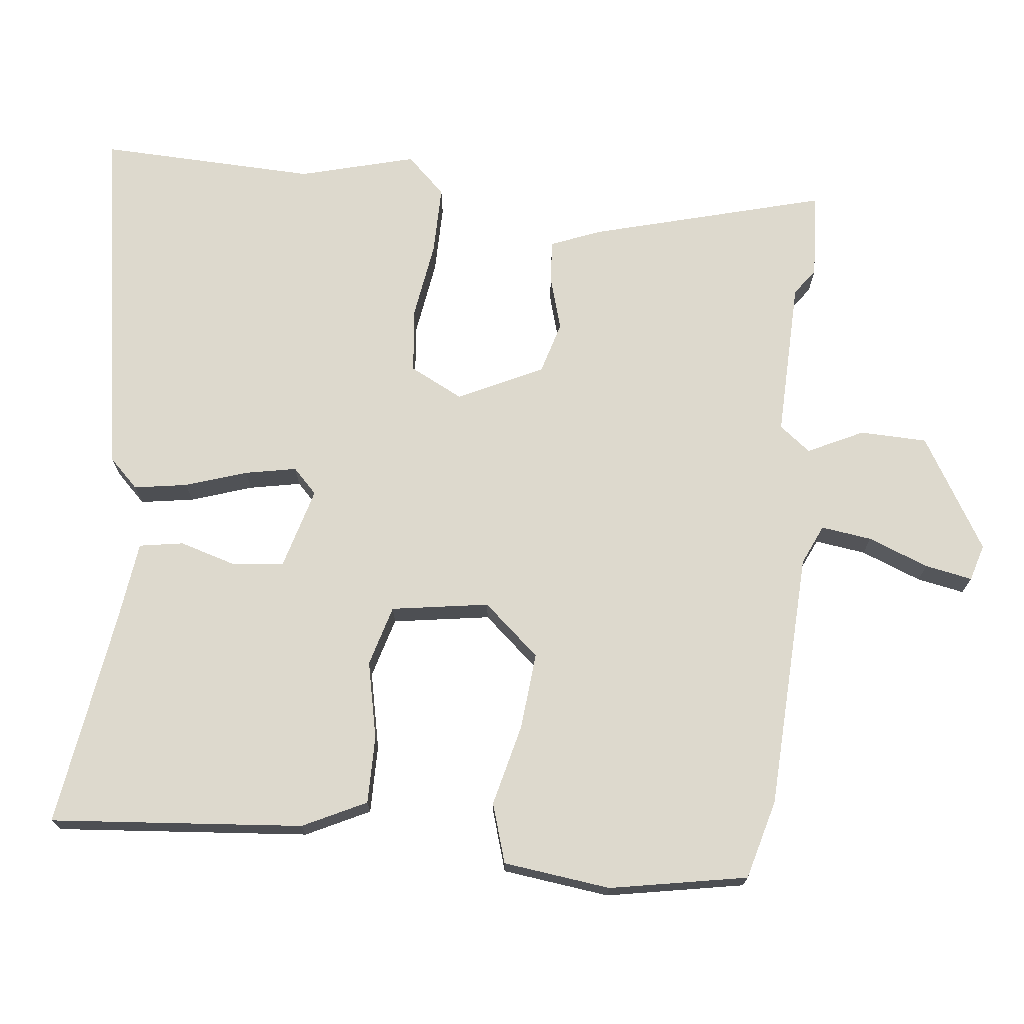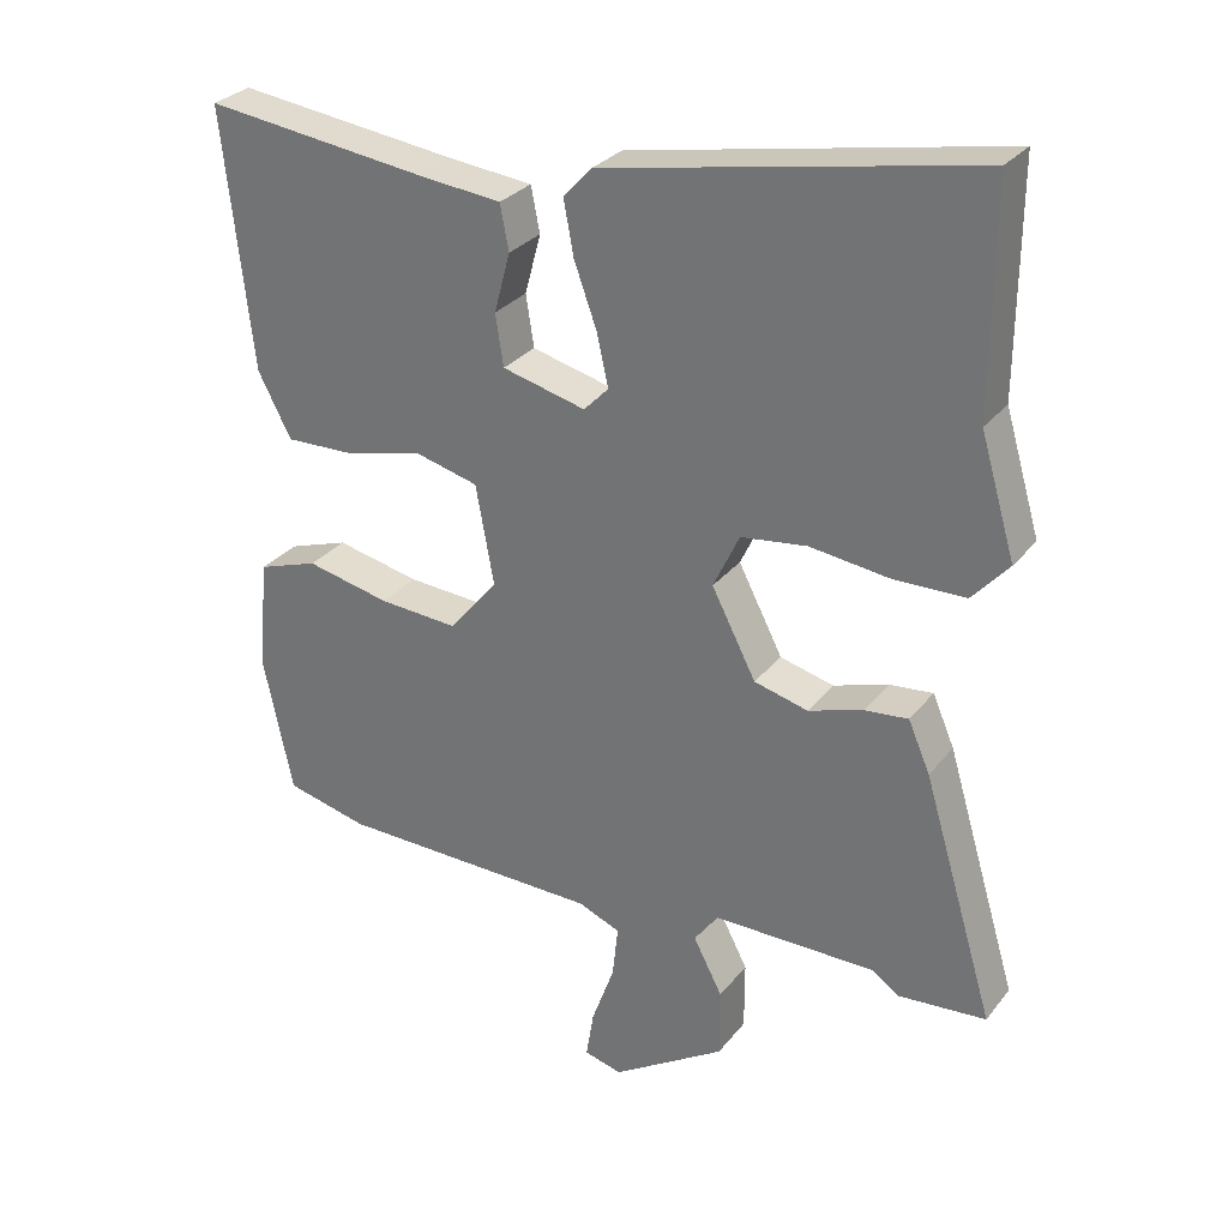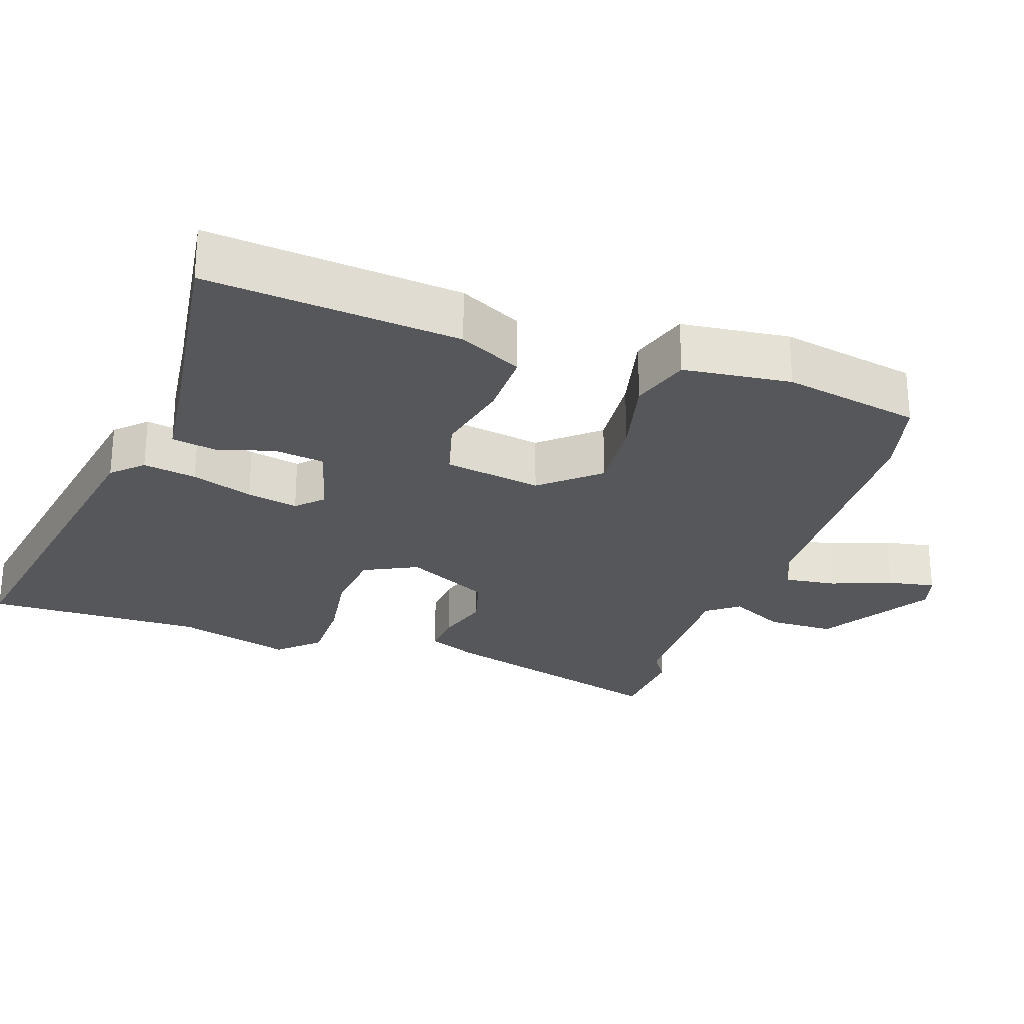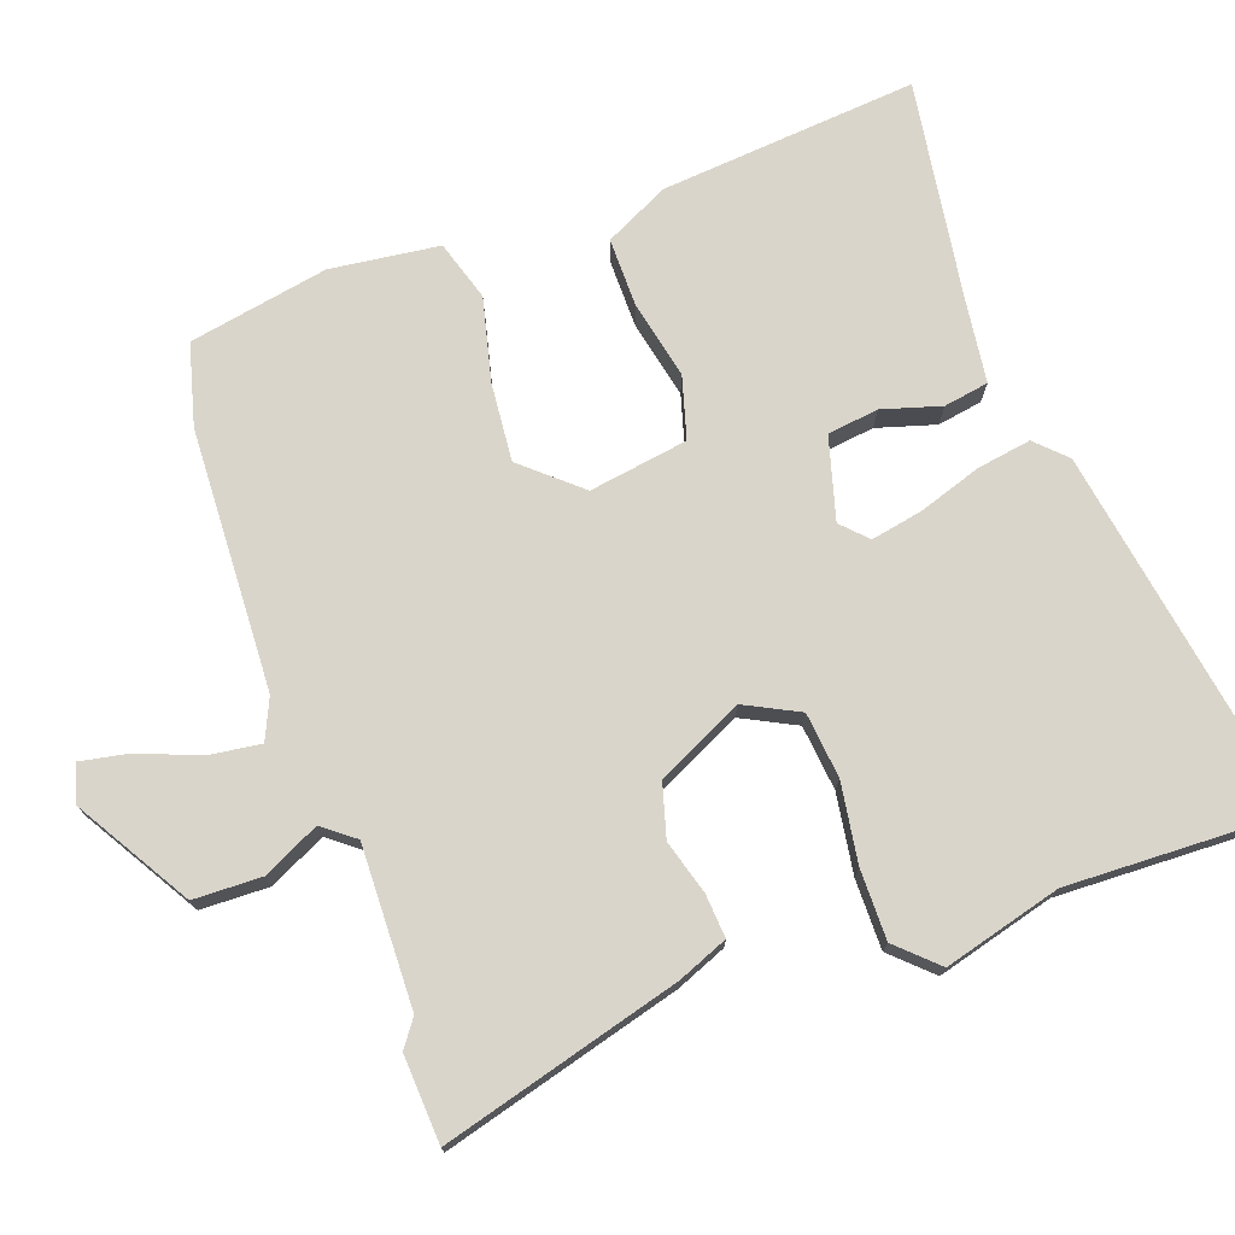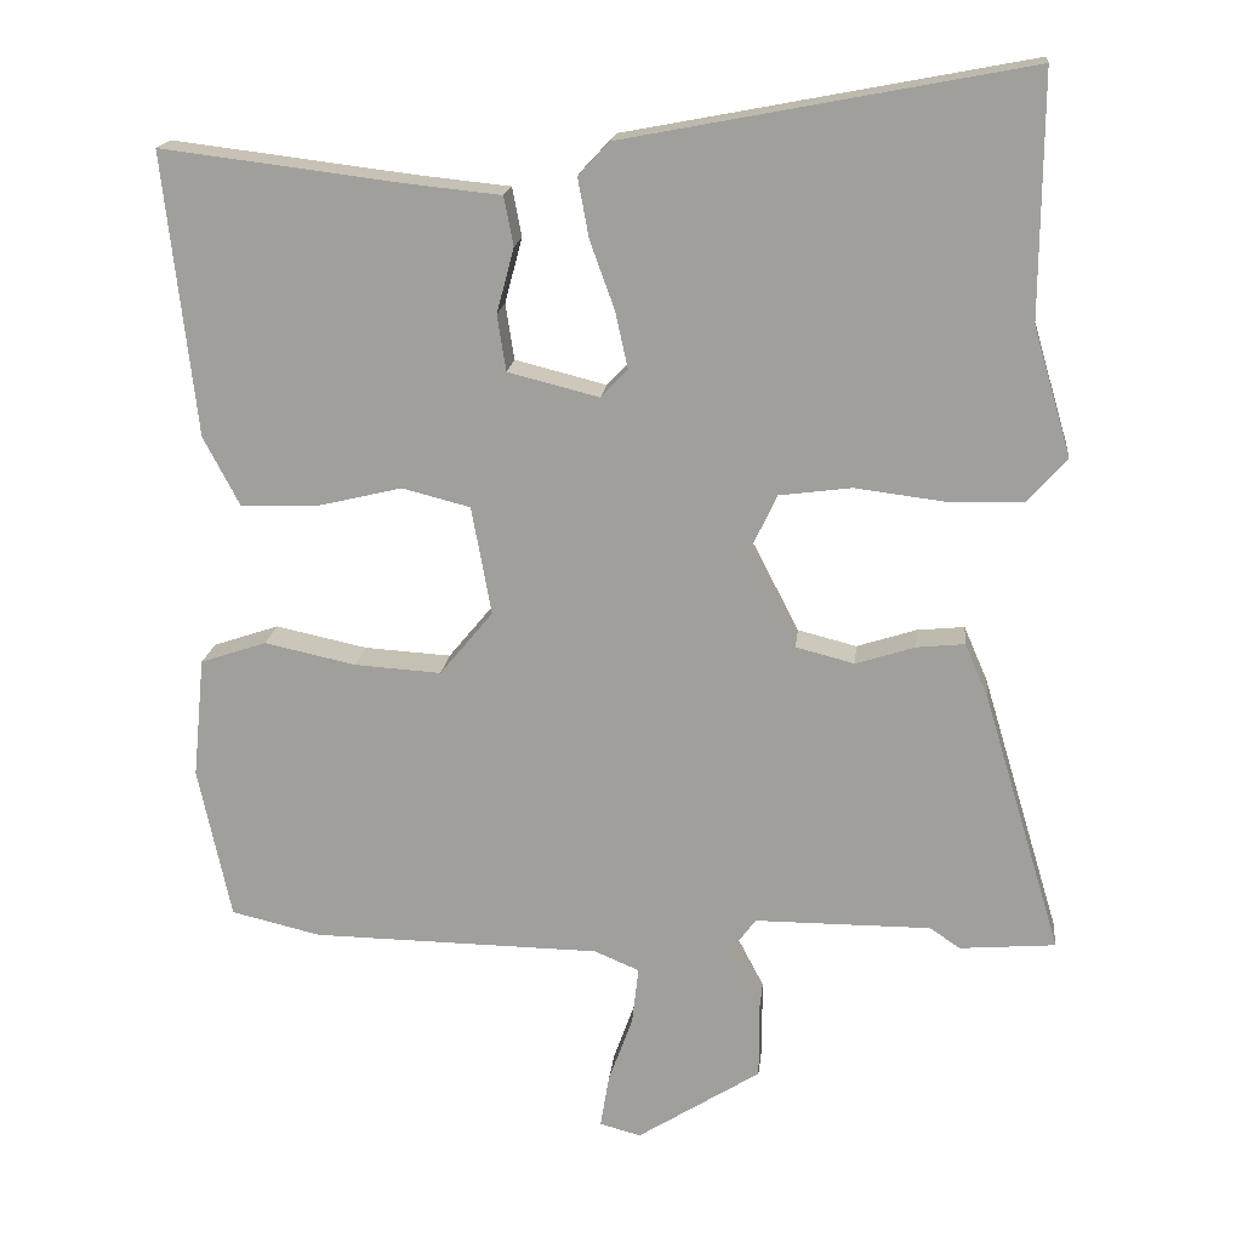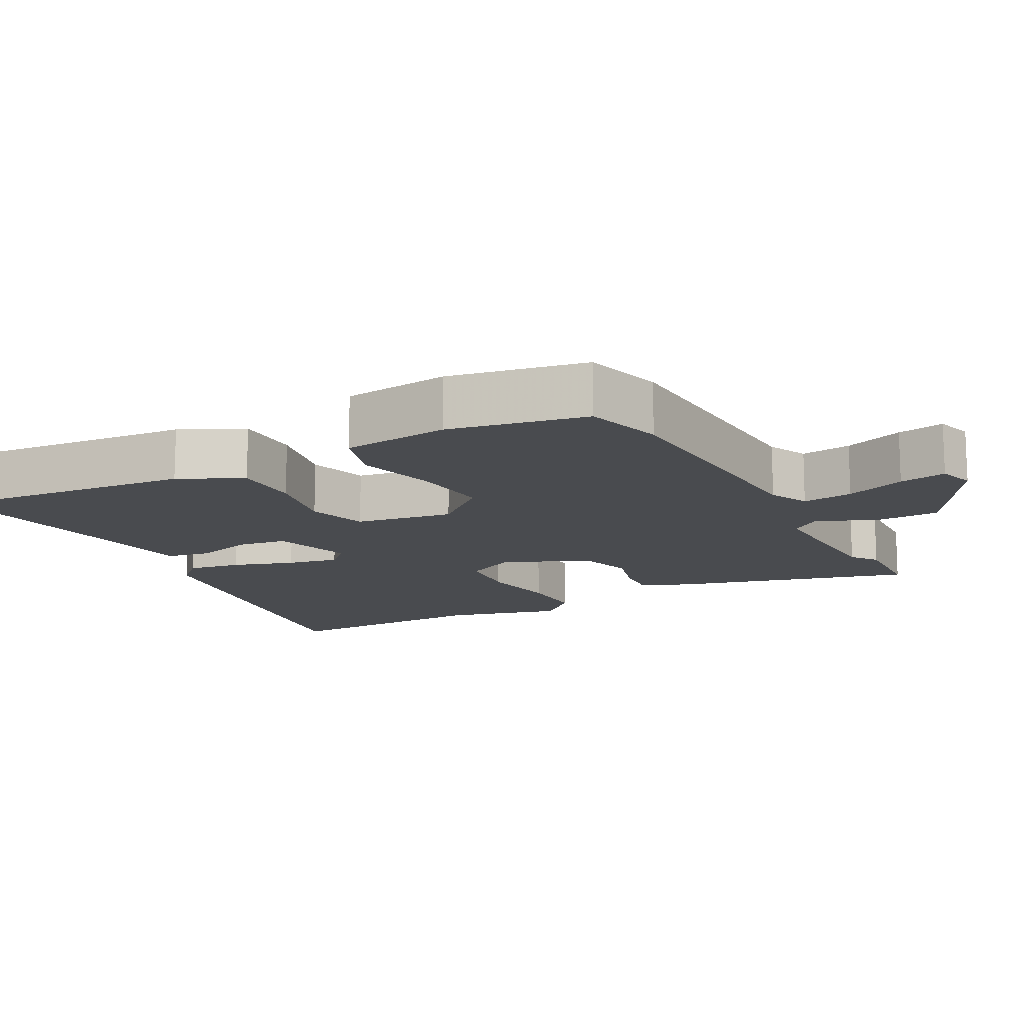
<metadata>
{"format":"obj","ext":"obj","renderer":"f3d","projection":"perspective","resolution":1024,"background":"white","views":[{"elev":72.0,"azim":97.7,"up":"+Y"},{"elev":29.2,"azim":-149.4,"up":"+Z"},{"elev":-26.5,"azim":72.1,"up":"+Y"},{"elev":74.3,"azim":-108.2,"up":"+Y"},{"elev":17.6,"azim":-173.9,"up":"+Z"},{"elev":-13.7,"azim":119.8,"up":"+Y"}]}
</metadata>
<code>
v 0.558 0.07 0.497
v 0.518 0.07 0.141
v 0.472 0.07 0.053
v 0.376 0.07 0.056
v 0.268 0.07 0.082
v 0.182 0.07 0.06
v 0.157 0.07 -0.077
v 0.224 0.07 -0.158
v 0.333 0.07 -0.151
v 0.449 0.07 -0.126
v 0.532 0.07 -0.154
v 0.547 0.07 -0.306
v 0.506 0.07 -0.499
v 0.393 0.07 -0.526
v 0.029 0.07 -0.532
v -0.028 0.07 -0.556
v -0.02 0.07 -0.628
v 0.011 0.07 -0.714
v 0.022 0.07 -0.781
v -0.03 0.07 -0.795
v -0.186 0.07 -0.696
v -0.186 0.07 -0.601
v -0.146 0.07 -0.524
v -0.179 0.07 -0.479
v -0.402 0.07 -0.479
v -0.44 0.07 -0.505
v -0.561 0.07 -0.495
v -0.462 0.07 -0.166
v -0.432 0.07 -0.097
v -0.372 0.07 -0.103
v -0.297 0.07 -0.127
v -0.223 0.07 -0.108
v -0.162 0.07 0.01
v -0.198 0.07 0.086
v -0.289 0.07 0.098
v -0.4 0.07 0.084
v -0.497 0.07 0.086
v -0.547 0.07 0.142
v -0.499 0.07 0.304
v -0.501 0.07 0.61
v 0.008 0.07 0.513
v 0.047 0.07 0.471
v 0.033 0.07 0.396
v 0.002 0.07 0.31
v -0.014 0.07 0.238
v 0.02 0.07 0.203
v 0.135 0.07 0.232
v 0.146 0.07 0.303
v 0.124 0.07 0.385
v 0.136 0.07 0.447
v 0.252 0.07 0.459
v 0.558 0 0.497
v 0.518 0 0.141
v 0.472 0 0.053
v 0.376 0 0.056
v 0.268 0 0.082
v 0.182 0 0.06
v 0.157 0 -0.077
v 0.224 0 -0.158
v 0.333 0 -0.151
v 0.449 0 -0.126
v 0.532 0 -0.154
v 0.547 0 -0.306
v 0.506 0 -0.499
v 0.393 0 -0.526
v 0.029 0 -0.532
v -0.028 0 -0.556
v -0.02 0 -0.628
v 0.011 0 -0.714
v 0.022 0 -0.781
v -0.03 0 -0.795
v -0.186 0 -0.696
v -0.186 0 -0.601
v -0.146 0 -0.524
v -0.179 0 -0.479
v -0.402 0 -0.479
v -0.44 0 -0.505
v -0.561 0 -0.495
v -0.462 0 -0.166
v -0.432 0 -0.097
v -0.372 0 -0.103
v -0.297 0 -0.127
v -0.223 0 -0.108
v -0.162 0 0.01
v -0.198 0 0.086
v -0.289 0 0.098
v -0.4 0 0.084
v -0.497 0 0.086
v -0.547 0 0.142
v -0.499 0 0.304
v -0.501 0 0.61
v 0.008 0 0.513
v 0.047 0 0.471
v 0.033 0 0.396
v 0.002 0 0.31
v -0.014 0 0.238
v 0.02 0 0.203
v 0.135 0 0.232
v 0.146 0 0.303
v 0.124 0 0.385
v 0.136 0 0.447
v 0.252 0 0.459
f 48 49 50 51
f 3 4 5
f 2 3 5
f 1 2 5
f 51 1 5
f 48 51 5
f 47 48 5
f 46 47 5 6
f 42 43 44
f 41 42 44
f 40 41 44
f 39 40 44
f 39 44 45
f 38 39 45
f 37 38 45
f 36 37 45
f 35 36 45
f 34 35 45 46
f 29 30 31
f 28 29 31
f 27 28 31
f 26 27 31
f 25 26 31
f 24 25 31 32
f 23 24 32 33
f 21 22 23
f 20 21 23
f 19 20 23
f 18 19 23
f 17 18 23
f 16 17 23 33
f 13 14 15
f 12 13 15
f 11 12 15
f 10 11 15
f 9 10 15
f 8 9 15 16
f 7 8 16 33
f 33 34 46
f 7 33 46
f 6 7 46
f 102 101 100 99
f 56 55 54
f 56 54 53
f 56 53 52
f 56 52 102
f 56 102 99
f 56 99 98
f 57 56 98 97
f 95 94 93
f 95 93 92
f 95 92 91
f 95 91 90
f 96 95 90
f 96 90 89
f 96 89 88
f 96 88 87
f 96 87 86
f 97 96 86 85
f 82 81 80
f 82 80 79
f 82 79 78
f 82 78 77
f 82 77 76
f 83 82 76 75
f 84 83 75 74
f 74 73 72
f 74 72 71
f 74 71 70
f 74 70 69
f 74 69 68
f 84 74 68 67
f 66 65 64
f 66 64 63
f 66 63 62
f 66 62 61
f 66 61 60
f 67 66 60 59
f 84 67 59 58
f 97 85 84
f 97 84 58
f 97 58 57
f 1 52 53 2
f 2 53 54 3
f 3 54 55 4
f 4 55 56 5
f 5 56 57 6
f 6 57 58 7
f 7 58 59 8
f 8 59 60 9
f 9 60 61 10
f 10 61 62 11
f 11 62 63 12
f 12 63 64 13
f 13 64 65 14
f 14 65 66 15
f 15 66 67 16
f 16 67 68 17
f 17 68 69 18
f 18 69 70 19
f 19 70 71 20
f 20 71 72 21
f 21 72 73 22
f 22 73 74 23
f 23 74 75 24
f 24 75 76 25
f 25 76 77 26
f 26 77 78 27
f 27 78 79 28
f 28 79 80 29
f 29 80 81 30
f 30 81 82 31
f 31 82 83 32
f 32 83 84 33
f 33 84 85 34
f 34 85 86 35
f 35 86 87 36
f 36 87 88 37
f 37 88 89 38
f 38 89 90 39
f 39 90 91 40
f 40 91 92 41
f 41 92 93 42
f 42 93 94 43
f 43 94 95 44
f 44 95 96 45
f 45 96 97 46
f 46 97 98 47
f 47 98 99 48
f 48 99 100 49
f 49 100 101 50
f 50 101 102 51
f 51 102 52 1

</code>
